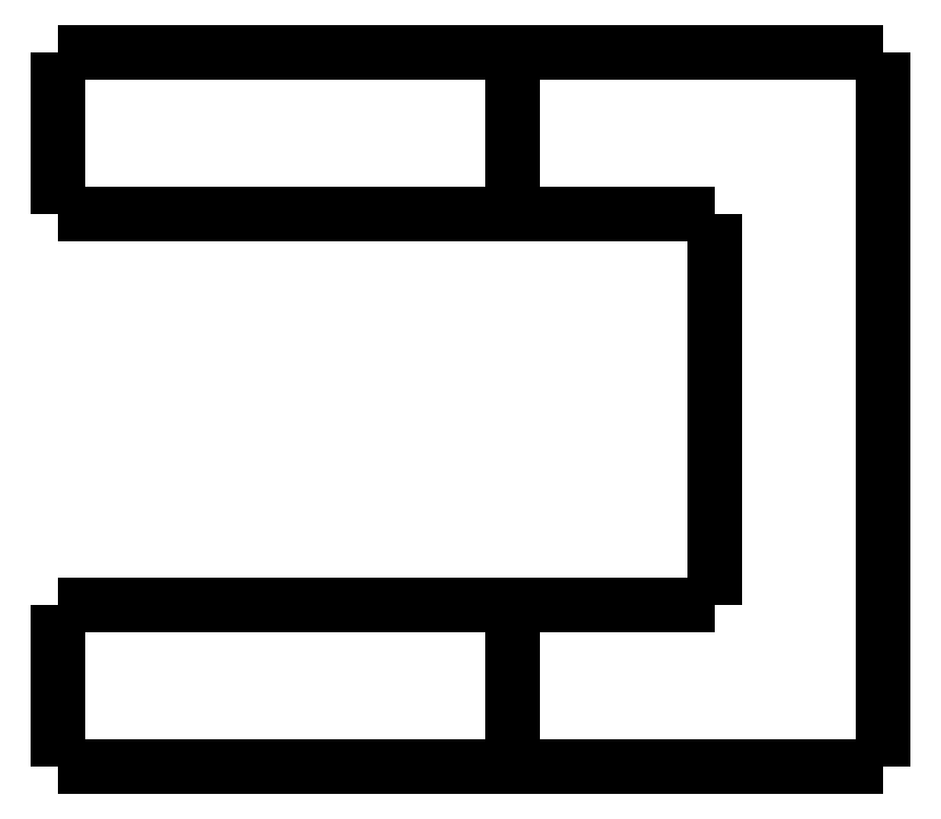
<metadata>
{"format":"dxf","ext":"dxf","renderer":"ezdxf+matplotlib","layout":"modelspace","background":"white","min_lineweight":24,"dpi":150}
</metadata>
<code>
0
SECTION
2
ENTITIES
0
LWPOLYLINE
8
0
90
51
70
0
10
-0.2
20
-5
10
-0.2
20
-4.9
10
-0.2
20
-4.8
10
-0.2
20
-4.7
10
-0.2
20
-4.6
10
-0.2
20
-4.5
10
-0.2
20
-4.4
10
-0.2
20
-4.3
10
-0.2
20
-4.2
10
-0.2
20
-4.1
10
-0.2
20
-4
10
-0.2
20
-3.9
10
-0.2
20
-3.8
10
-0.2
20
-3.7
10
-0.2
20
-3.6
10
-0.2
20
-3.5
10
-0.2
20
-3.4
10
-0.2
20
-3.3
10
-0.2
20
-3.2
10
-0.2
20
-3.1
10
-0.2
20
-3
10
-0.2
20
-2.9
10
-0.2
20
-2.8
10
-0.2
20
-2.7
10
-0.2
20
-2.6
10
-0.2
20
-2.5
10
-0.2
20
-2.4
10
-0.2
20
-2.3
10
-0.2
20
-2.2
10
-0.2
20
-2.1
10
-0.2
20
-2
10
-0.2
20
-1.9
10
-0.2
20
-1.8
10
-0.2
20
-1.7
10
-0.2
20
-1.6
10
-0.2
20
-1.5
10
-0.2
20
-1.4
10
-0.2
20
-1.3
10
-0.2
20
-1.2
10
-0.2
20
-1.1
10
-0.2
20
-1
10
-0.2
20
-0.9
10
-0.2
20
-0.8
10
-0.2
20
-0.7
10
-0.2
20
-0.6
10
-0.2
20
-0.5
10
-0.2
20
-0.4
10
-0.2
20
-0.3
10
-0.2
20
-0.2
10
-0.2
20
-0.1
10
-0.2
20
0
0
LWPOLYLINE
8
0
90
51
70
0
10
13.8
20
-5
10
13.8
20
-4.9
10
13.8
20
-4.8
10
13.8
20
-4.7
10
13.8
20
-4.6
10
13.8
20
-4.5
10
13.8
20
-4.4
10
13.8
20
-4.3
10
13.8
20
-4.2
10
13.8
20
-4.1
10
13.8
20
-4
10
13.8
20
-3.9
10
13.8
20
-3.8
10
13.8
20
-3.7
10
13.8
20
-3.6
10
13.8
20
-3.5
10
13.8
20
-3.4
10
13.8
20
-3.3
10
13.8
20
-3.2
10
13.8
20
-3.1
10
13.8
20
-3
10
13.8
20
-2.9
10
13.8
20
-2.8
10
13.8
20
-2.7
10
13.8
20
-2.6
10
13.8
20
-2.5
10
13.8
20
-2.4
10
13.8
20
-2.3
10
13.8
20
-2.2
10
13.8
20
-2.1
10
13.8
20
-2
10
13.8
20
-1.9
10
13.8
20
-1.8
10
13.8
20
-1.7
10
13.8
20
-1.6
10
13.8
20
-1.5
10
13.8
20
-1.4
10
13.8
20
-1.3
10
13.8
20
-1.2
10
13.8
20
-1.1
10
13.8
20
-1
10
13.8
20
-0.9
10
13.8
20
-0.8
10
13.8
20
-0.7
10
13.8
20
-0.6
10
13.8
20
-0.5
10
13.8
20
-0.4
10
13.8
20
-0.3
10
13.8
20
-0.2
10
13.8
20
-0.1
10
13.8
20
0
0
LWPOLYLINE
8
0
90
51
70
0
10
-0.2
20
-5
10
-0.1509
20
-5
10
-0.1017
20
-5
10
-0.05258
20
-5
10
0.03763
20
-5
10
0.1826
20
-5
10
0.3275
20
-5
10
0.4725
20
-5
10
0.6934
20
-5
10
0.9269
20
-5
10
1.16
20
-5
10
1.416
20
-5
10
1.726
20
-5
10
2.037
20
-5
10
2.347
20
-5
10
2.701
20
-5
10
3.073
20
-5
10
3.444
20
-5
10
3.822
20
-5
10
4.236
20
-5
10
4.651
20
-5
10
5.065
20
-5
10
5.492
20
-5
10
5.928
20
-5
10
6.364
20
-5
10
6.8
20
-5
10
7.236
20
-5
10
7.672
20
-5
10
8.108
20
-5
10
8.535
20
-5
10
8.949
20
-5
10
9.364
20
-5
10
9.778
20
-5
10
10.16
20
-5
10
10.53
20
-5
10
10.9
20
-5
10
11.25
20
-5
10
11.56
20
-5
10
11.87
20
-5
10
12.18
20
-5
10
12.44
20
-5
10
12.67
20
-5
10
12.91
20
-5
10
13.13
20
-5
10
13.27
20
-5
10
13.42
20
-5
10
13.56
20
-5
10
13.65
20
-5
10
13.7
20
-5
10
13.75
20
-5
10
13.8
20
-5
0
LWPOLYLINE
8
0
90
51
70
0
10
13.8
20
0
10
13.75
20
0
10
13.7
20
0
10
13.65
20
0
10
13.56
20
0
10
13.42
20
0
10
13.27
20
0
10
13.13
20
0
10
12.91
20
0
10
12.67
20
0
10
12.44
20
0
10
12.18
20
0
10
11.87
20
0
10
11.56
20
0
10
11.25
20
0
10
10.9
20
0
10
10.53
20
0
10
10.16
20
0
10
9.778
20
0
10
9.364
20
0
10
8.949
20
0
10
8.535
20
0
10
8.108
20
0
10
7.672
20
0
10
7.236
20
0
10
6.8
20
0
10
6.364
20
0
10
5.928
20
0
10
5.492
20
0
10
5.065
20
0
10
4.651
20
0
10
4.236
20
0
10
3.822
20
0
10
3.444
20
0
10
3.073
20
0
10
2.701
20
0
10
2.347
20
0
10
2.037
20
0
10
1.726
20
0
10
1.416
20
0
10
1.16
20
0
10
0.9269
20
0
10
0.6934
20
0
10
0.4725
20
0
10
0.3275
20
0
10
0.1826
20
0
10
0.03763
20
0
10
-0.05258
20
0
10
-0.1017
20
0
10
-0.1509
20
0
10
-0.2
20
0
0
LWPOLYLINE
8
0
90
51
70
0
10
25.2
20
-22
10
25.2
20
-21.56
10
25.2
20
-21.12
10
25.2
20
-20.68
10
25.2
20
-20.24
10
25.2
20
-19.8
10
25.2
20
-19.36
10
25.2
20
-18.92
10
25.2
20
-18.48
10
25.2
20
-18.04
10
25.2
20
-17.6
10
25.2
20
-17.16
10
25.2
20
-16.72
10
25.2
20
-16.28
10
25.2
20
-15.84
10
25.2
20
-15.4
10
25.2
20
-14.96
10
25.2
20
-14.52
10
25.2
20
-14.08
10
25.2
20
-13.64
10
25.2
20
-13.2
10
25.2
20
-12.76
10
25.2
20
-12.32
10
25.2
20
-11.88
10
25.2
20
-11.44
10
25.2
20
-11
10
25.2
20
-10.56
10
25.2
20
-10.12
10
25.2
20
-9.68
10
25.2
20
-9.24
10
25.2
20
-8.8
10
25.2
20
-8.36
10
25.2
20
-7.92
10
25.2
20
-7.48
10
25.2
20
-7.04
10
25.2
20
-6.6
10
25.2
20
-6.16
10
25.2
20
-5.72
10
25.2
20
-5.28
10
25.2
20
-4.84
10
25.2
20
-4.4
10
25.2
20
-3.96
10
25.2
20
-3.52
10
25.2
20
-3.08
10
25.2
20
-2.64
10
25.2
20
-2.2
10
25.2
20
-1.76
10
25.2
20
-1.32
10
25.2
20
-0.88
10
25.2
20
-0.44
10
25.2
20
0
0
LWPOLYLINE
8
0
90
51
70
0
10
13.8
20
-5
10
13.92
20
-5
10
14.05
20
-5
10
14.17
20
-5
10
14.3
20
-5
10
14.42
20
-5
10
14.54
20
-5
10
14.67
20
-5
10
14.79
20
-5
10
14.92
20
-5
10
15.04
20
-5
10
15.16
20
-5
10
15.29
20
-5
10
15.41
20
-5
10
15.54
20
-5
10
15.66
20
-5
10
15.78
20
-5
10
15.91
20
-5
10
16.03
20
-5
10
16.16
20
-5
10
16.28
20
-5
10
16.4
20
-5
10
16.53
20
-5
10
16.65
20
-5
10
16.78
20
-5
10
16.9
20
-5
10
17.02
20
-5
10
17.15
20
-5
10
17.27
20
-5
10
17.4
20
-5
10
17.52
20
-5
10
17.64
20
-5
10
17.77
20
-5
10
17.89
20
-5
10
18.02
20
-5
10
18.14
20
-5
10
18.26
20
-5
10
18.39
20
-5
10
18.51
20
-5
10
18.64
20
-5
10
18.76
20
-5
10
18.88
20
-5
10
19.01
20
-5
10
19.13
20
-5
10
19.26
20
-5
10
19.38
20
-5
10
19.5
20
-5
10
19.63
20
-5
10
19.75
20
-5
10
19.88
20
-5
10
20
20
-5
0
LWPOLYLINE
8
0
90
51
70
0
10
20
20
-5
10
20
20
-5.24
10
20
20
-5.48
10
20
20
-5.72
10
20
20
-5.96
10
20
20
-6.2
10
20
20
-6.44
10
20
20
-6.68
10
20
20
-6.92
10
20
20
-7.16
10
20
20
-7.4
10
20
20
-7.64
10
20
20
-7.88
10
20
20
-8.12
10
20
20
-8.36
10
20
20
-8.6
10
20
20
-8.84
10
20
20
-9.08
10
20
20
-9.32
10
20
20
-9.56
10
20
20
-9.8
10
20
20
-10.04
10
20
20
-10.28
10
20
20
-10.52
10
20
20
-10.76
10
20
20
-11
10
20
20
-11.24
10
20
20
-11.48
10
20
20
-11.72
10
20
20
-11.96
10
20
20
-12.2
10
20
20
-12.44
10
20
20
-12.68
10
20
20
-12.92
10
20
20
-13.16
10
20
20
-13.4
10
20
20
-13.64
10
20
20
-13.88
10
20
20
-14.12
10
20
20
-14.36
10
20
20
-14.6
10
20
20
-14.84
10
20
20
-15.08
10
20
20
-15.32
10
20
20
-15.56
10
20
20
-15.8
10
20
20
-16.04
10
20
20
-16.28
10
20
20
-16.52
10
20
20
-16.76
10
20
20
-17
0
LWPOLYLINE
8
0
90
51
70
0
10
20
20
-17
10
19.88
20
-17
10
19.75
20
-17
10
19.63
20
-17
10
19.5
20
-17
10
19.38
20
-17
10
19.26
20
-17
10
19.13
20
-17
10
19.01
20
-17
10
18.88
20
-17
10
18.76
20
-17
10
18.64
20
-17
10
18.51
20
-17
10
18.39
20
-17
10
18.26
20
-17
10
18.14
20
-17
10
18.02
20
-17
10
17.89
20
-17
10
17.77
20
-17
10
17.64
20
-17
10
17.52
20
-17
10
17.4
20
-17
10
17.27
20
-17
10
17.15
20
-17
10
17.02
20
-17
10
16.9
20
-17
10
16.78
20
-17
10
16.65
20
-17
10
16.53
20
-17
10
16.4
20
-17
10
16.28
20
-17
10
16.16
20
-17
10
16.03
20
-17
10
15.91
20
-17
10
15.78
20
-17
10
15.66
20
-17
10
15.54
20
-17
10
15.41
20
-17
10
15.29
20
-17
10
15.16
20
-17
10
15.04
20
-17
10
14.92
20
-17
10
14.79
20
-17
10
14.67
20
-17
10
14.54
20
-17
10
14.42
20
-17
10
14.3
20
-17
10
14.17
20
-17
10
14.05
20
-17
10
13.92
20
-17
10
13.8
20
-17
0
LWPOLYLINE
8
0
90
51
70
0
10
25.2
20
-22
10
24.97
20
-22
10
24.74
20
-22
10
24.52
20
-22
10
24.29
20
-22
10
24.06
20
-22
10
23.83
20
-22
10
23.6
20
-22
10
23.38
20
-22
10
23.15
20
-22
10
22.92
20
-22
10
22.69
20
-22
10
22.46
20
-22
10
22.24
20
-22
10
22.01
20
-22
10
21.78
20
-22
10
21.55
20
-22
10
21.32
20
-22
10
21.1
20
-22
10
20.87
20
-22
10
20.64
20
-22
10
20.41
20
-22
10
20.18
20
-22
10
19.96
20
-22
10
19.73
20
-22
10
19.5
20
-22
10
19.27
20
-22
10
19.04
20
-22
10
18.82
20
-22
10
18.59
20
-22
10
18.36
20
-22
10
18.13
20
-22
10
17.9
20
-22
10
17.68
20
-22
10
17.45
20
-22
10
17.22
20
-22
10
16.99
20
-22
10
16.76
20
-22
10
16.54
20
-22
10
16.31
20
-22
10
16.08
20
-22
10
15.85
20
-22
10
15.62
20
-22
10
15.4
20
-22
10
15.17
20
-22
10
14.94
20
-22
10
14.71
20
-22
10
14.48
20
-22
10
14.26
20
-22
10
14.03
20
-22
10
13.8
20
-22
0
LWPOLYLINE
8
0
90
51
70
0
10
25.2
20
0
10
24.97
20
0
10
24.74
20
0
10
24.52
20
0
10
24.29
20
0
10
24.06
20
0
10
23.83
20
0
10
23.6
20
0
10
23.38
20
0
10
23.15
20
0
10
22.92
20
0
10
22.69
20
0
10
22.46
20
0
10
22.24
20
0
10
22.01
20
0
10
21.78
20
0
10
21.55
20
0
10
21.32
20
0
10
21.1
20
0
10
20.87
20
0
10
20.64
20
0
10
20.41
20
0
10
20.18
20
0
10
19.96
20
0
10
19.73
20
0
10
19.5
20
0
10
19.27
20
0
10
19.04
20
0
10
18.82
20
0
10
18.59
20
0
10
18.36
20
0
10
18.13
20
0
10
17.9
20
0
10
17.68
20
0
10
17.45
20
0
10
17.22
20
0
10
16.99
20
0
10
16.76
20
0
10
16.54
20
0
10
16.31
20
0
10
16.08
20
0
10
15.85
20
0
10
15.62
20
0
10
15.4
20
0
10
15.17
20
0
10
14.94
20
0
10
14.71
20
0
10
14.48
20
0
10
14.26
20
0
10
14.03
20
0
10
13.8
20
0
0
LWPOLYLINE
8
0
90
51
70
0
10
13.8
20
-22
10
13.8
20
-21.9
10
13.8
20
-21.8
10
13.8
20
-21.7
10
13.8
20
-21.6
10
13.8
20
-21.5
10
13.8
20
-21.4
10
13.8
20
-21.3
10
13.8
20
-21.2
10
13.8
20
-21.1
10
13.8
20
-21
10
13.8
20
-20.9
10
13.8
20
-20.8
10
13.8
20
-20.7
10
13.8
20
-20.6
10
13.8
20
-20.5
10
13.8
20
-20.4
10
13.8
20
-20.3
10
13.8
20
-20.2
10
13.8
20
-20.1
10
13.8
20
-20
10
13.8
20
-19.9
10
13.8
20
-19.8
10
13.8
20
-19.7
10
13.8
20
-19.6
10
13.8
20
-19.5
10
13.8
20
-19.4
10
13.8
20
-19.3
10
13.8
20
-19.2
10
13.8
20
-19.1
10
13.8
20
-19
10
13.8
20
-18.9
10
13.8
20
-18.8
10
13.8
20
-18.7
10
13.8
20
-18.6
10
13.8
20
-18.5
10
13.8
20
-18.4
10
13.8
20
-18.3
10
13.8
20
-18.2
10
13.8
20
-18.1
10
13.8
20
-18
10
13.8
20
-17.9
10
13.8
20
-17.8
10
13.8
20
-17.7
10
13.8
20
-17.6
10
13.8
20
-17.5
10
13.8
20
-17.4
10
13.8
20
-17.3
10
13.8
20
-17.2
10
13.8
20
-17.1
10
13.8
20
-17
0
LWPOLYLINE
8
0
90
51
70
0
10
13.8
20
-17
10
13.75
20
-17
10
13.7
20
-17
10
13.65
20
-17
10
13.56
20
-17
10
13.42
20
-17
10
13.27
20
-17
10
13.13
20
-17
10
12.91
20
-17
10
12.67
20
-17
10
12.44
20
-17
10
12.18
20
-17
10
11.87
20
-17
10
11.56
20
-17
10
11.25
20
-17
10
10.9
20
-17
10
10.53
20
-17
10
10.16
20
-17
10
9.778
20
-17
10
9.364
20
-17
10
8.949
20
-17
10
8.535
20
-17
10
8.108
20
-17
10
7.672
20
-17
10
7.236
20
-17
10
6.8
20
-17
10
6.364
20
-17
10
5.928
20
-17
10
5.492
20
-17
10
5.065
20
-17
10
4.651
20
-17
10
4.236
20
-17
10
3.822
20
-17
10
3.444
20
-17
10
3.073
20
-17
10
2.701
20
-17
10
2.347
20
-17
10
2.037
20
-17
10
1.726
20
-17
10
1.416
20
-17
10
1.16
20
-17
10
0.9269
20
-17
10
0.6934
20
-17
10
0.4725
20
-17
10
0.3275
20
-17
10
0.1826
20
-17
10
0.03763
20
-17
10
-0.05258
20
-17
10
-0.1017
20
-17
10
-0.1509
20
-17
10
-0.2
20
-17
0
LWPOLYLINE
8
0
90
51
70
0
10
-0.2
20
-22
10
-0.2
20
-21.9
10
-0.2
20
-21.8
10
-0.2
20
-21.7
10
-0.2
20
-21.6
10
-0.2
20
-21.5
10
-0.2
20
-21.4
10
-0.2
20
-21.3
10
-0.2
20
-21.2
10
-0.2
20
-21.1
10
-0.2
20
-21
10
-0.2
20
-20.9
10
-0.2
20
-20.8
10
-0.2
20
-20.7
10
-0.2
20
-20.6
10
-0.2
20
-20.5
10
-0.2
20
-20.4
10
-0.2
20
-20.3
10
-0.2
20
-20.2
10
-0.2
20
-20.1
10
-0.2
20
-20
10
-0.2
20
-19.9
10
-0.2
20
-19.8
10
-0.2
20
-19.7
10
-0.2
20
-19.6
10
-0.2
20
-19.5
10
-0.2
20
-19.4
10
-0.2
20
-19.3
10
-0.2
20
-19.2
10
-0.2
20
-19.1
10
-0.2
20
-19
10
-0.2
20
-18.9
10
-0.2
20
-18.8
10
-0.2
20
-18.7
10
-0.2
20
-18.6
10
-0.2
20
-18.5
10
-0.2
20
-18.4
10
-0.2
20
-18.3
10
-0.2
20
-18.2
10
-0.2
20
-18.1
10
-0.2
20
-18
10
-0.2
20
-17.9
10
-0.2
20
-17.8
10
-0.2
20
-17.7
10
-0.2
20
-17.6
10
-0.2
20
-17.5
10
-0.2
20
-17.4
10
-0.2
20
-17.3
10
-0.2
20
-17.2
10
-0.2
20
-17.1
10
-0.2
20
-17
0
LWPOLYLINE
8
0
90
51
70
0
10
13.8
20
-22
10
13.75
20
-22
10
13.7
20
-22
10
13.65
20
-22
10
13.56
20
-22
10
13.42
20
-22
10
13.27
20
-22
10
13.13
20
-22
10
12.91
20
-22
10
12.67
20
-22
10
12.44
20
-22
10
12.18
20
-22
10
11.87
20
-22
10
11.56
20
-22
10
11.25
20
-22
10
10.9
20
-22
10
10.53
20
-22
10
10.16
20
-22
10
9.778
20
-22
10
9.364
20
-22
10
8.949
20
-22
10
8.535
20
-22
10
8.108
20
-22
10
7.672
20
-22
10
7.236
20
-22
10
6.8
20
-22
10
6.364
20
-22
10
5.928
20
-22
10
5.492
20
-22
10
5.065
20
-22
10
4.651
20
-22
10
4.236
20
-22
10
3.822
20
-22
10
3.444
20
-22
10
3.073
20
-22
10
2.701
20
-22
10
2.347
20
-22
10
2.037
20
-22
10
1.726
20
-22
10
1.416
20
-22
10
1.16
20
-22
10
0.9269
20
-22
10
0.6934
20
-22
10
0.4725
20
-22
10
0.3275
20
-22
10
0.1826
20
-22
10
0.03763
20
-22
10
-0.05258
20
-22
10
-0.1017
20
-22
10
-0.1509
20
-22
10
-0.2
20
-22
0
ENDSEC
0
EOF

</code>
